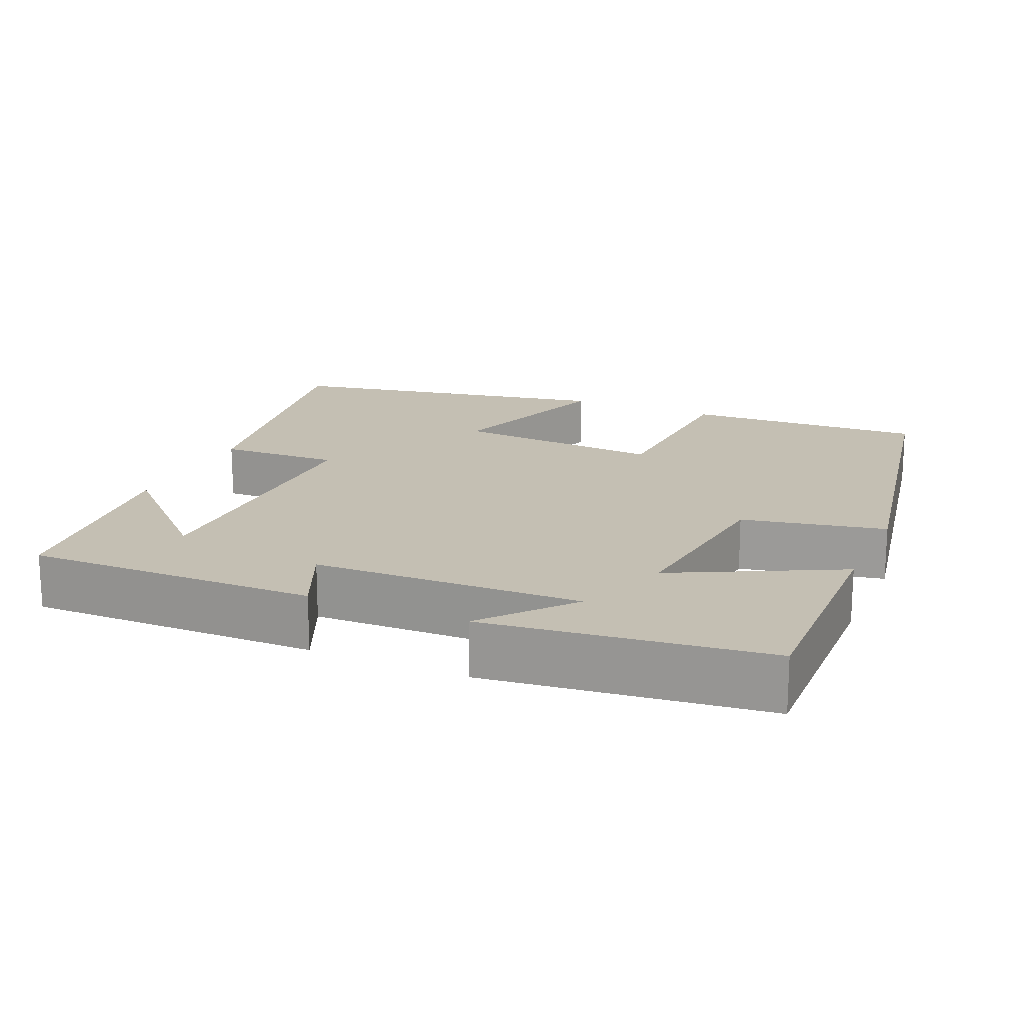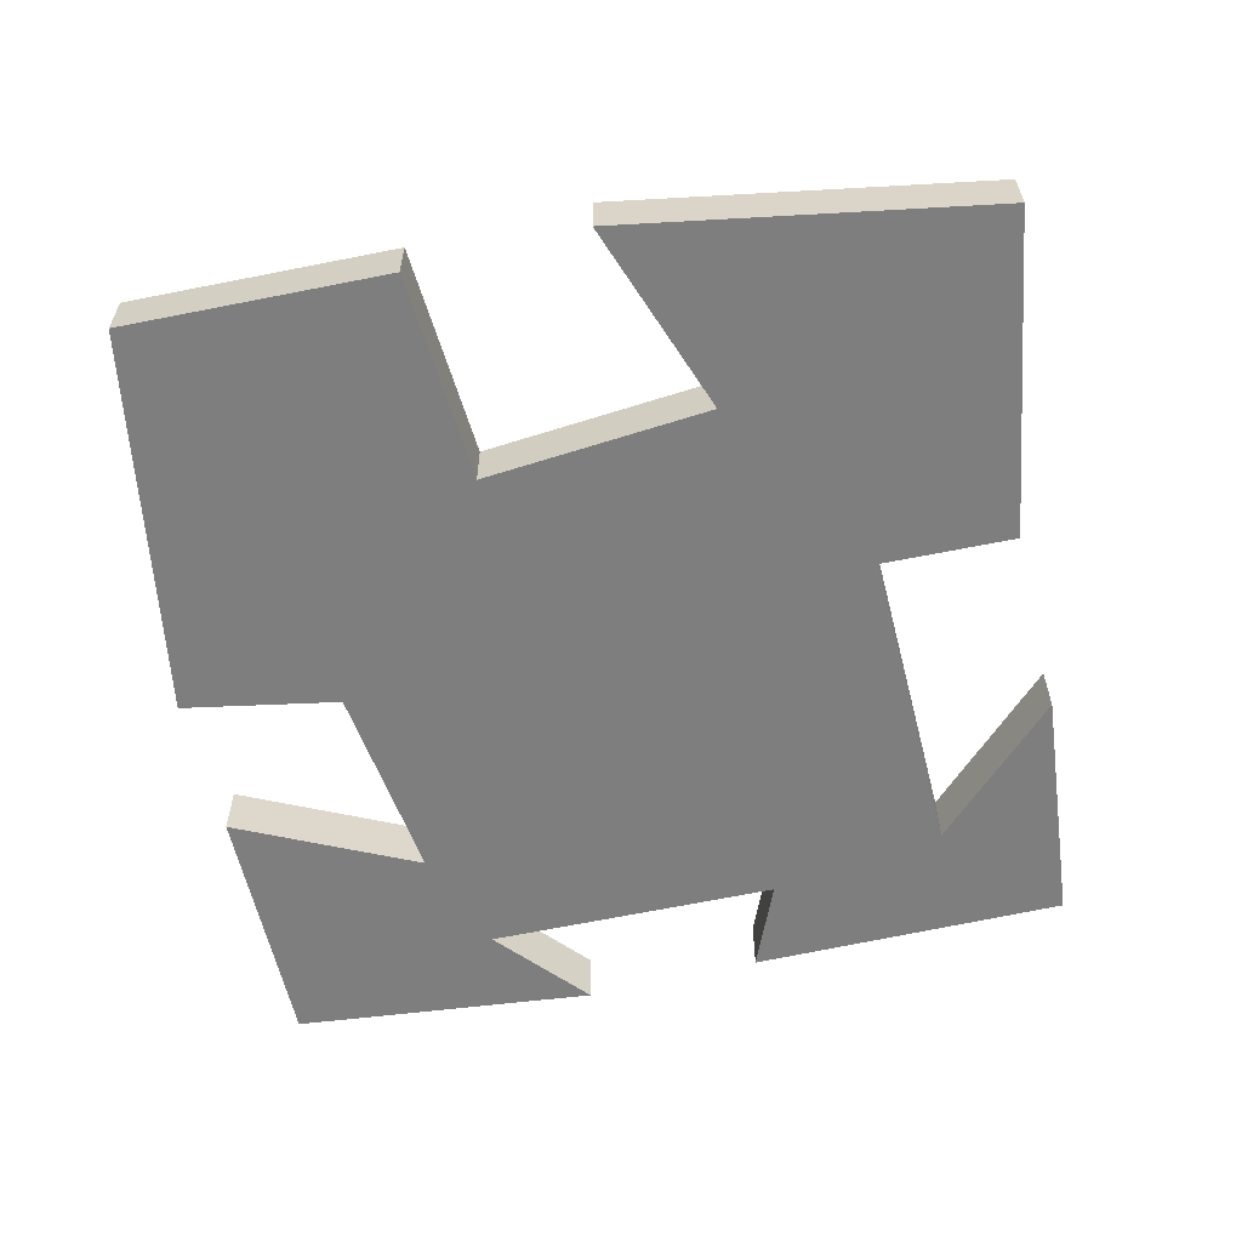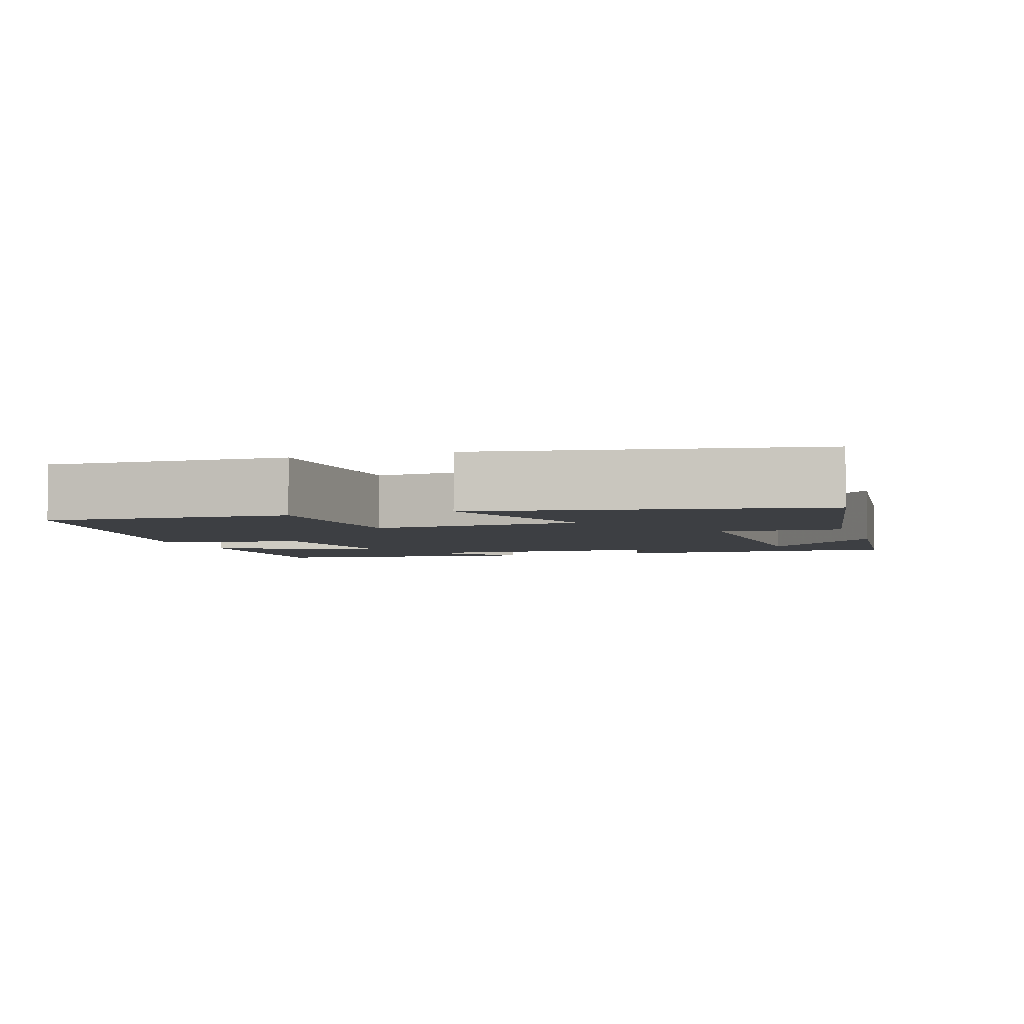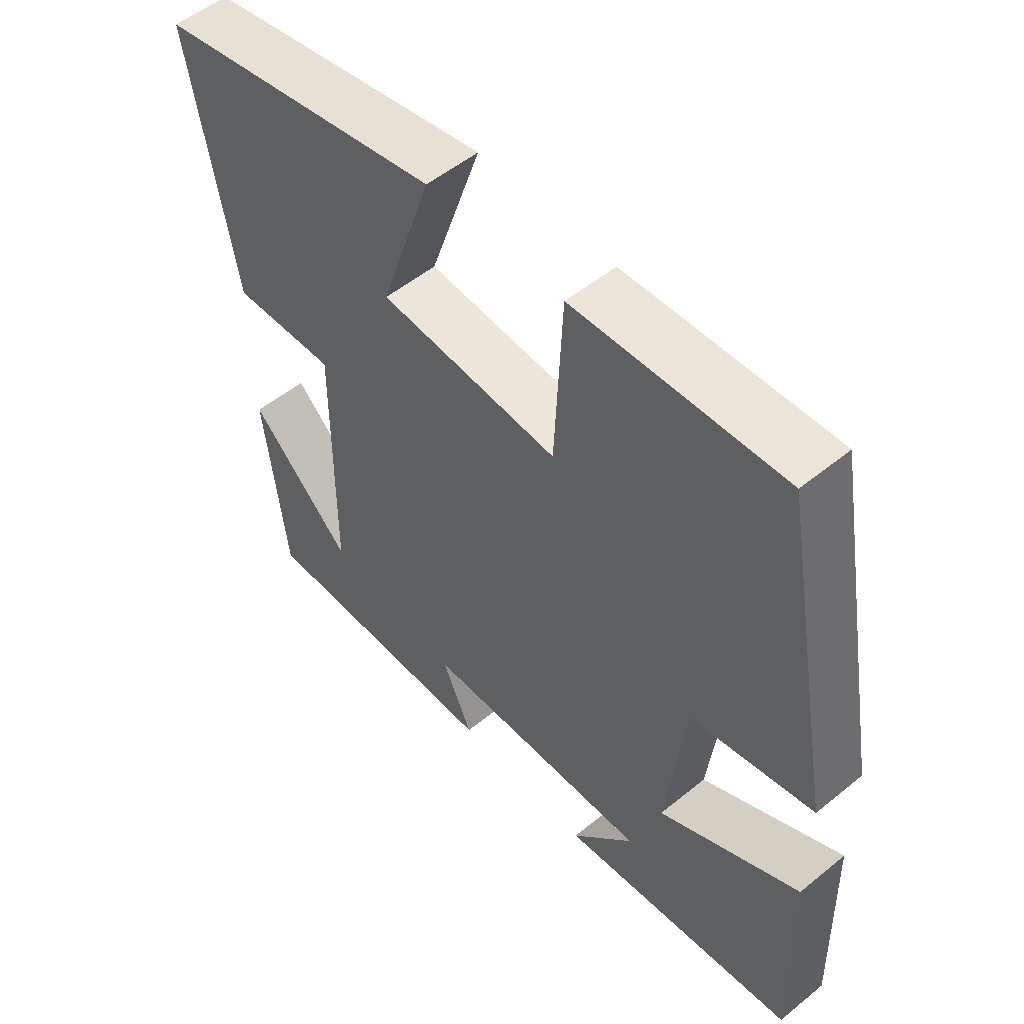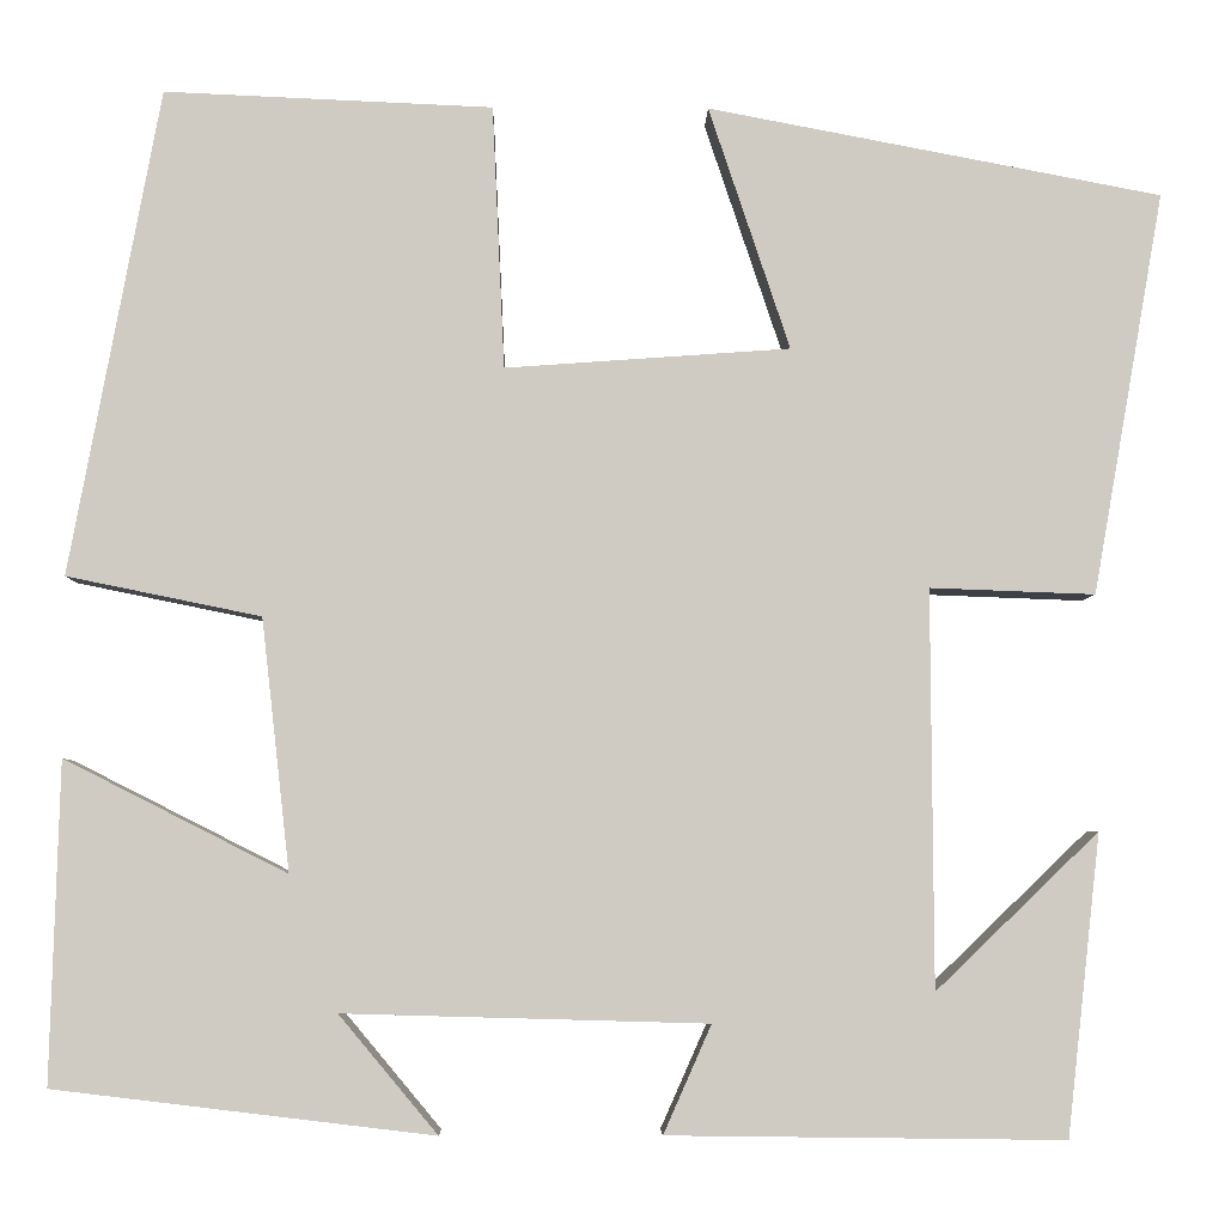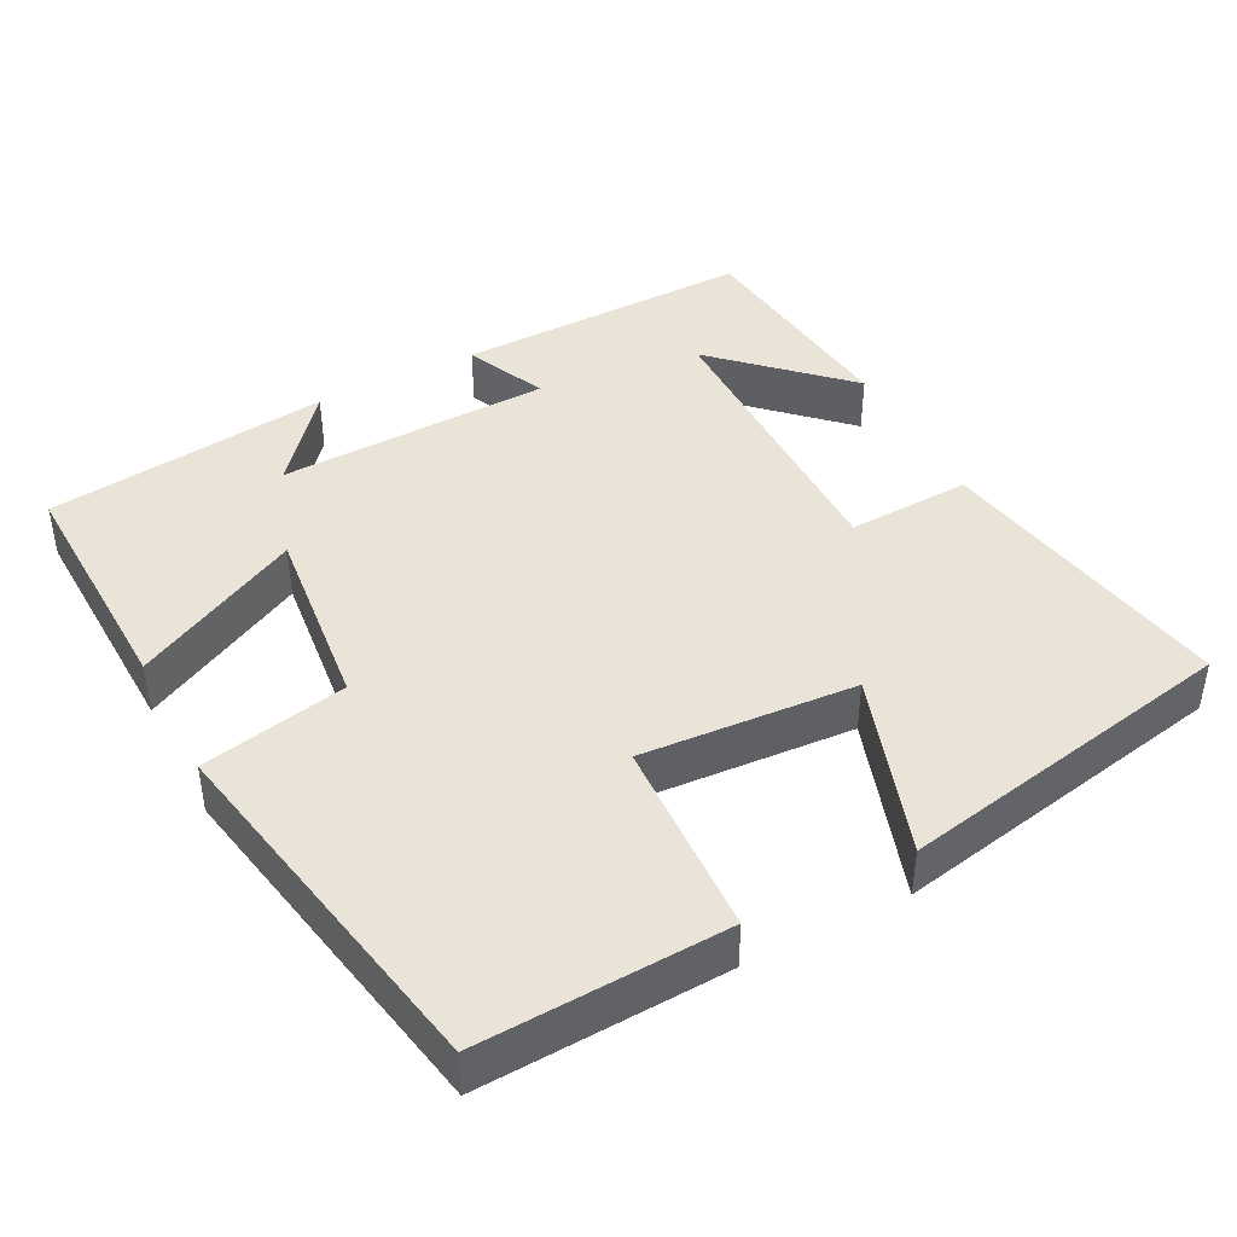
<metadata>
{"format":"obj","ext":"obj","renderer":"f3d","projection":"perspective","resolution":1024,"background":"white","views":[{"elev":17.7,"azim":-156.3,"up":"+Y"},{"elev":-59.5,"azim":14.1,"up":"+Y"},{"elev":-4.1,"azim":18.5,"up":"+Y"},{"elev":53.1,"azim":-131.1,"up":"+Z"},{"elev":-4.9,"azim":-1.1,"up":"+Z"},{"elev":42.8,"azim":-27.6,"up":"+Y"}]}
</metadata>
<code>
v 0.467 0.07 -0.505
v 0.078 0.07 -0.5
v 0.125 0.07 -0.394
v -0.233 0.07 -0.384
v -0.136 0.07 -0.5
v -0.509 0.07 -0.455
v -0.5 0.07 -0.14
v -0.281 0.07 -0.251
v -0.309 0.07 -0.003
v -0.5 0.07 0.036
v -0.411 0.07 0.514
v -0.088 0.07 0.5
v -0.076 0.07 0.241
v 0.204 0.07 0.261
v 0.124 0.07 0.5
v 0.57 0.07 0.415
v 0.5 0.07 0.02
v 0.338 0.07 0.026
v 0.34 0.07 -0.364
v 0.5 0.07 -0.21
v 0.467 0 -0.505
v 0.078 0 -0.5
v 0.125 0 -0.394
v -0.233 0 -0.384
v -0.136 0 -0.5
v -0.509 0 -0.455
v -0.5 0 -0.14
v -0.281 0 -0.251
v -0.309 0 -0.003
v -0.5 0 0.036
v -0.411 0 0.514
v -0.088 0 0.5
v -0.076 0 0.241
v 0.204 0 0.261
v 0.124 0 0.5
v 0.57 0 0.415
v 0.5 0 0.02
v 0.338 0 0.026
v 0.34 0 -0.364
v 0.5 0 -0.21
f 19 20 1
f 15 16 17 18
f 14 15 18
f 13 14 18 19
f 10 11 12 13
f 9 10 13
f 8 9 13 19
f 6 7 8
f 4 5 6
f 4 6 8
f 3 4 8 19
f 1 2 3 19
f 21 40 39
f 38 37 36 35
f 38 35 34
f 39 38 34 33
f 33 32 31 30
f 33 30 29
f 39 33 29 28
f 28 27 26
f 26 25 24
f 28 26 24
f 39 28 24 23
f 39 23 22 21
f 1 21 22 2
f 2 22 23 3
f 3 23 24 4
f 4 24 25 5
f 5 25 26 6
f 6 26 27 7
f 7 27 28 8
f 8 28 29 9
f 9 29 30 10
f 10 30 31 11
f 11 31 32 12
f 12 32 33 13
f 13 33 34 14
f 14 34 35 15
f 15 35 36 16
f 16 36 37 17
f 17 37 38 18
f 18 38 39 19
f 19 39 40 20
f 20 40 21 1

</code>
